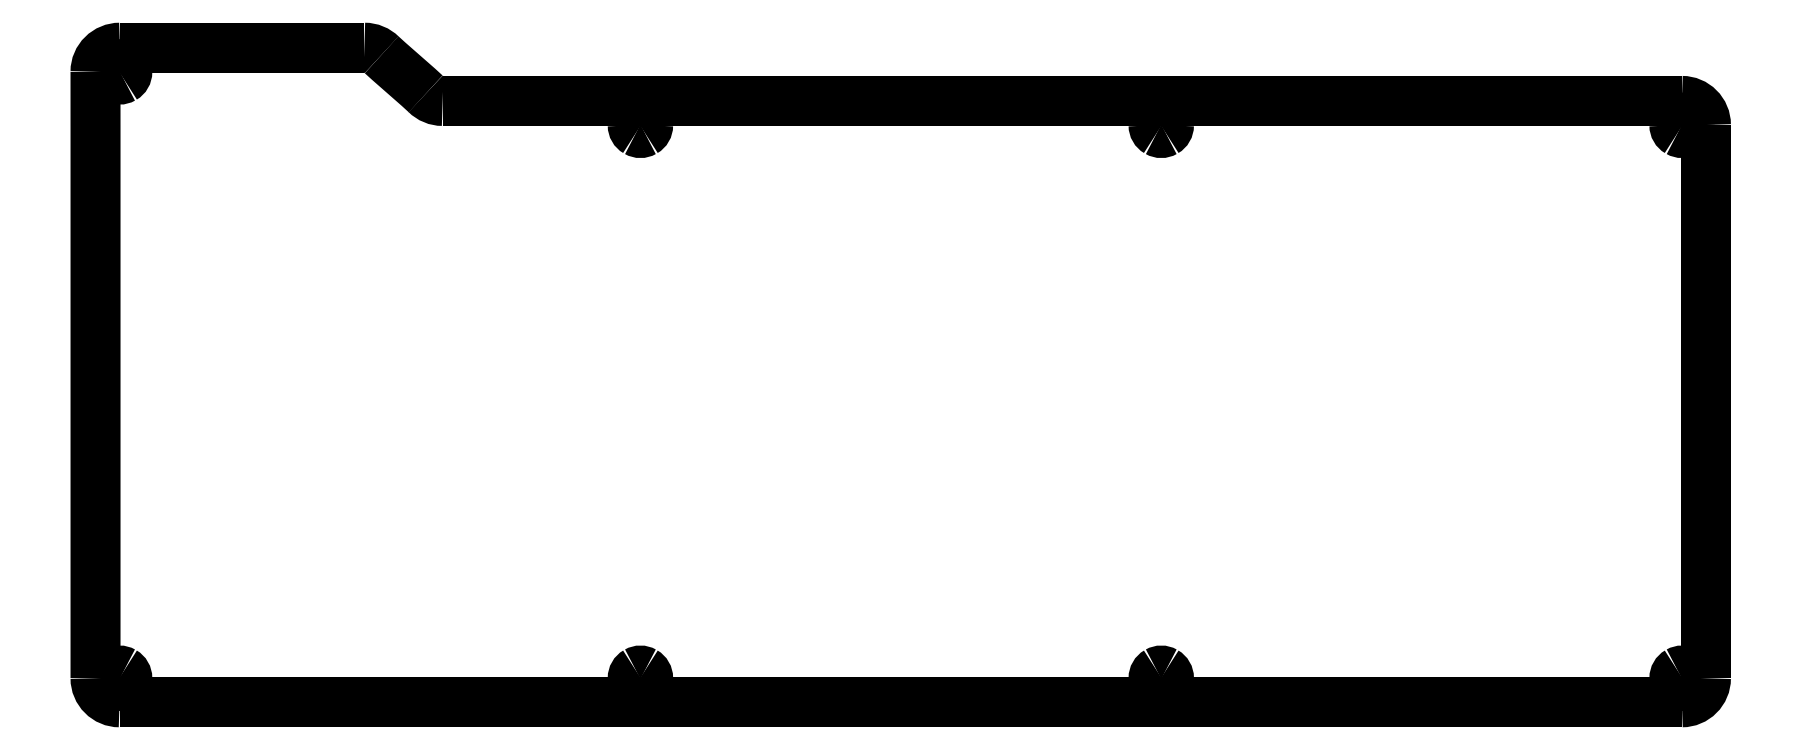
<metadata>
{"format":"dxf","ext":"dxf","renderer":"ezdxf+matplotlib","layout":"modelspace","background":"white","min_lineweight":24,"dpi":150}
</metadata>
<code>
0
SECTION
2
ENTITIES
0
SPLINE
8
0
70
8
71
3
72
8
73
4
74
0
40
0
40
0
40
0
40
0
40
1
40
1
40
1
40
1
10
72.22
20
285.8
30
0
10
70.89
20
285.8
30
0
10
69.62
20
286.3
30
0
10
68.68
20
287.3
30
0
0
SPLINE
8
0
70
8
71
3
72
8
73
4
74
0
40
0
40
0
40
0
40
0
40
1
40
1
40
1
40
1
10
68.68
20
287.3
30
0
10
67.75
20
288.2
30
0
10
60.46
20
294.5
30
0
10
59.54
20
295.4
30
0
0
SPLINE
8
0
70
8
71
3
72
8
73
4
74
0
40
0
40
0
40
0
40
0
40
1
40
1
40
1
40
1
10
59.54
20
295.4
30
0
10
58.62
20
296.3
30
0
10
57.35
20
296.9
30
0
10
55.94
20
296.9
30
0
0
SPLINE
8
0
70
8
71
3
72
8
73
4
74
0
40
0
40
0
40
0
40
0
40
1
40
1
40
1
40
1
10
5.206
20
296.9
30
0
10
2.39
20
296.9
30
0
10
0.123
20
294.6
30
0
10
0.123
20
291.9
30
0
0
SPLINE
8
0
70
8
71
3
72
8
73
4
74
0
40
0
40
0
40
0
40
0
40
1
40
1
40
1
40
1
10
0.125
20
165.9
30
0
10
0.125
20
163.2
30
0
10
2.355
20
160.9
30
0
10
5.125
20
160.9
30
0
0
SPLINE
8
0
70
8
71
3
72
8
73
4
74
0
40
0
40
0
40
0
40
0
40
1
40
1
40
1
40
1
10
329.6
20
160.9
30
0
10
332.3
20
160.9
30
0
10
334.6
20
163.2
30
0
10
334.6
20
165.9
30
0
0
LWPOLYLINE
8
0
90
2
70
0
10
55.94
20
296.9
30
0
10
5.206
20
296.9
30
0
0
SPLINE
8
0
70
8
71
3
72
8
73
4
74
0
40
0
40
0
40
0
40
0
40
1
40
1
40
1
40
1
10
334.6
20
280.8
30
0
10
334.6
20
283.6
30
0
10
332.3
20
285.8
30
0
10
329.6
20
285.8
30
0
0
LWPOLYLINE
8
0
90
4
70
0
10
0.123
20
291.9
30
0
10
0.123
20
284.5
30
0
10
0.1251
20
280.8
30
0
10
0.1251
20
165.9
30
0
0
LWPOLYLINE
8
0
90
2
70
0
10
5.125
20
160.9
30
0
10
329.6
20
160.9
30
0
0
SPLINE
8
0
70
8
71
3
72
8
73
4
74
0
40
0
40
0
40
0
40
0
40
1
40
1
40
1
40
1
10
6.72
20
291.9
30
0
10
6.72
20
291.3
30
0
10
6.415
20
290.8
30
0
10
5.921
20
290.5
30
0
0
SPLINE
8
0
70
8
71
3
72
8
73
4
74
0
40
0
40
0
40
0
40
0
40
1
40
1
40
1
40
1
10
5.921
20
290.5
30
0
10
5.427
20
290.2
30
0
10
4.819
20
290.2
30
0
10
4.325
20
290.5
30
0
0
SPLINE
8
0
70
8
71
3
72
8
73
4
74
0
40
0
40
0
40
0
40
0
40
1
40
1
40
1
40
1
10
4.325
20
290.5
30
0
10
3.831
20
290.8
30
0
10
3.526
20
291.3
30
0
10
3.526
20
291.9
30
0
0
SPLINE
8
0
70
8
71
3
72
8
73
4
74
0
40
0
40
0
40
0
40
0
40
1
40
1
40
1
40
1
10
3.526
20
291.9
30
0
10
3.526
20
292.4
30
0
10
3.831
20
293
30
0
10
4.325
20
293.3
30
0
0
SPLINE
8
0
70
8
71
3
72
8
73
4
74
0
40
0
40
0
40
0
40
0
40
1
40
1
40
1
40
1
10
4.325
20
293.3
30
0
10
4.819
20
293.5
30
0
10
5.427
20
293.5
30
0
10
5.921
20
293.3
30
0
0
SPLINE
8
0
70
8
71
3
72
8
73
4
74
0
40
0
40
0
40
0
40
0
40
1
40
1
40
1
40
1
10
5.921
20
293.3
30
0
10
6.415
20
293
30
0
10
6.72
20
292.4
30
0
10
6.72
20
291.9
30
0
0
LWPOLYLINE
8
0
90
2
70
0
10
334.6
20
165.9
30
0
10
334.6
20
280.8
30
0
0
SPLINE
8
0
70
8
71
3
72
8
73
4
74
0
40
0
40
0
40
0
40
0
40
1
40
1
40
1
40
1
10
6.72
20
165.9
30
0
10
6.72
20
165.3
30
0
10
6.415
20
164.8
30
0
10
5.921
20
164.5
30
0
0
SPLINE
8
0
70
8
71
3
72
8
73
4
74
0
40
0
40
0
40
0
40
0
40
1
40
1
40
1
40
1
10
5.921
20
164.5
30
0
10
5.427
20
164.3
30
0
10
4.819
20
164.3
30
0
10
4.325
20
164.5
30
0
0
SPLINE
8
0
70
8
71
3
72
8
73
4
74
0
40
0
40
0
40
0
40
0
40
1
40
1
40
1
40
1
10
4.325
20
164.5
30
0
10
3.831
20
164.8
30
0
10
3.526
20
165.3
30
0
10
3.526
20
165.9
30
0
0
SPLINE
8
0
70
8
71
3
72
8
73
4
74
0
40
0
40
0
40
0
40
0
40
1
40
1
40
1
40
1
10
3.526
20
165.9
30
0
10
3.526
20
166.5
30
0
10
3.831
20
167
30
0
10
4.325
20
167.3
30
0
0
SPLINE
8
0
70
8
71
3
72
8
73
4
74
0
40
0
40
0
40
0
40
0
40
1
40
1
40
1
40
1
10
4.325
20
167.3
30
0
10
4.819
20
167.6
30
0
10
5.427
20
167.6
30
0
10
5.921
20
167.3
30
0
0
SPLINE
8
0
70
8
71
3
72
8
73
4
74
0
40
0
40
0
40
0
40
0
40
1
40
1
40
1
40
1
10
5.921
20
167.3
30
0
10
6.415
20
167
30
0
10
6.72
20
166.5
30
0
10
6.72
20
165.9
30
0
0
SPLINE
8
0
70
8
71
3
72
8
73
4
74
0
40
0
40
0
40
0
40
0
40
1
40
1
40
1
40
1
10
331.2
20
165.9
30
0
10
331.2
20
165.3
30
0
10
330.9
20
164.8
30
0
10
330.4
20
164.5
30
0
0
SPLINE
8
0
70
8
71
3
72
8
73
4
74
0
40
0
40
0
40
0
40
0
40
1
40
1
40
1
40
1
10
330.4
20
164.5
30
0
10
329.9
20
164.3
30
0
10
329.3
20
164.3
30
0
10
328.8
20
164.5
30
0
0
SPLINE
8
0
70
8
71
3
72
8
73
4
74
0
40
0
40
0
40
0
40
0
40
1
40
1
40
1
40
1
10
328.8
20
164.5
30
0
10
328.3
20
164.8
30
0
10
328
20
165.3
30
0
10
328
20
165.9
30
0
0
SPLINE
8
0
70
8
71
3
72
8
73
4
74
0
40
0
40
0
40
0
40
0
40
1
40
1
40
1
40
1
10
328
20
165.9
30
0
10
328
20
166.5
30
0
10
328.3
20
167
30
0
10
328.8
20
167.3
30
0
0
SPLINE
8
0
70
8
71
3
72
8
73
4
74
0
40
0
40
0
40
0
40
0
40
1
40
1
40
1
40
1
10
328.8
20
167.3
30
0
10
329.3
20
167.6
30
0
10
329.9
20
167.6
30
0
10
330.4
20
167.3
30
0
0
SPLINE
8
0
70
8
71
3
72
8
73
4
74
0
40
0
40
0
40
0
40
0
40
1
40
1
40
1
40
1
10
330.4
20
167.3
30
0
10
330.9
20
167
30
0
10
331.2
20
166.5
30
0
10
331.2
20
165.9
30
0
0
SPLINE
8
0
70
8
71
3
72
8
73
4
74
0
40
0
40
0
40
0
40
0
40
1
40
1
40
1
40
1
10
331.2
20
280.8
30
0
10
331.2
20
280.2
30
0
10
330.9
20
279.7
30
0
10
330.4
20
279.4
30
0
0
SPLINE
8
0
70
8
71
3
72
8
73
4
74
0
40
0
40
0
40
0
40
0
40
1
40
1
40
1
40
1
10
330.4
20
279.4
30
0
10
329.9
20
279.1
30
0
10
329.3
20
279.1
30
0
10
328.8
20
279.4
30
0
0
SPLINE
8
0
70
8
71
3
72
8
73
4
74
0
40
0
40
0
40
0
40
0
40
1
40
1
40
1
40
1
10
328.8
20
279.4
30
0
10
328.3
20
279.7
30
0
10
328
20
280.2
30
0
10
328
20
280.8
30
0
0
SPLINE
8
0
70
8
71
3
72
8
73
4
74
0
40
0
40
0
40
0
40
0
40
1
40
1
40
1
40
1
10
328
20
280.8
30
0
10
328
20
281.3
30
0
10
328.3
20
281.9
30
0
10
328.8
20
282.2
30
0
0
SPLINE
8
0
70
8
71
3
72
8
73
4
74
0
40
0
40
0
40
0
40
0
40
1
40
1
40
1
40
1
10
328.8
20
282.2
30
0
10
329.3
20
282.4
30
0
10
329.9
20
282.4
30
0
10
330.4
20
282.2
30
0
0
SPLINE
8
0
70
8
71
3
72
8
73
4
74
0
40
0
40
0
40
0
40
0
40
1
40
1
40
1
40
1
10
330.4
20
282.2
30
0
10
330.9
20
281.9
30
0
10
331.2
20
281.3
30
0
10
331.2
20
280.8
30
0
0
SPLINE
8
0
70
8
71
3
72
8
73
4
74
0
40
0
40
0
40
0
40
0
40
1
40
1
40
1
40
1
10
223
20
165.9
30
0
10
223
20
165.3
30
0
10
222.7
20
164.8
30
0
10
222.2
20
164.5
30
0
0
SPLINE
8
0
70
8
71
3
72
8
73
4
74
0
40
0
40
0
40
0
40
0
40
1
40
1
40
1
40
1
10
222.2
20
164.5
30
0
10
221.7
20
164.3
30
0
10
221.1
20
164.3
30
0
10
220.6
20
164.5
30
0
0
SPLINE
8
0
70
8
71
3
72
8
73
4
74
0
40
0
40
0
40
0
40
0
40
1
40
1
40
1
40
1
10
220.6
20
164.5
30
0
10
220.1
20
164.8
30
0
10
219.8
20
165.3
30
0
10
219.8
20
165.9
30
0
0
SPLINE
8
0
70
8
71
3
72
8
73
4
74
0
40
0
40
0
40
0
40
0
40
1
40
1
40
1
40
1
10
219.8
20
165.9
30
0
10
219.8
20
166.5
30
0
10
220.1
20
167
30
0
10
220.6
20
167.3
30
0
0
SPLINE
8
0
70
8
71
3
72
8
73
4
74
0
40
0
40
0
40
0
40
0
40
1
40
1
40
1
40
1
10
220.6
20
167.3
30
0
10
221.1
20
167.6
30
0
10
221.7
20
167.6
30
0
10
222.2
20
167.3
30
0
0
SPLINE
8
0
70
8
71
3
72
8
73
4
74
0
40
0
40
0
40
0
40
0
40
1
40
1
40
1
40
1
10
222.2
20
167.3
30
0
10
222.7
20
167
30
0
10
223
20
166.5
30
0
10
223
20
165.9
30
0
0
SPLINE
8
0
70
8
71
3
72
8
73
4
74
0
40
0
40
0
40
0
40
0
40
1
40
1
40
1
40
1
10
114.9
20
165.9
30
0
10
114.9
20
165.3
30
0
10
114.6
20
164.8
30
0
10
114.1
20
164.5
30
0
0
SPLINE
8
0
70
8
71
3
72
8
73
4
74
0
40
0
40
0
40
0
40
0
40
1
40
1
40
1
40
1
10
114.1
20
164.5
30
0
10
113.6
20
164.3
30
0
10
113
20
164.3
30
0
10
112.5
20
164.5
30
0
0
SPLINE
8
0
70
8
71
3
72
8
73
4
74
0
40
0
40
0
40
0
40
0
40
1
40
1
40
1
40
1
10
112.5
20
164.5
30
0
10
112
20
164.8
30
0
10
111.7
20
165.3
30
0
10
111.7
20
165.9
30
0
0
SPLINE
8
0
70
8
71
3
72
8
73
4
74
0
40
0
40
0
40
0
40
0
40
1
40
1
40
1
40
1
10
111.7
20
165.9
30
0
10
111.7
20
166.5
30
0
10
112
20
167
30
0
10
112.5
20
167.3
30
0
0
SPLINE
8
0
70
8
71
3
72
8
73
4
74
0
40
0
40
0
40
0
40
0
40
1
40
1
40
1
40
1
10
112.5
20
167.3
30
0
10
113
20
167.6
30
0
10
113.6
20
167.6
30
0
10
114.1
20
167.3
30
0
0
SPLINE
8
0
70
8
71
3
72
8
73
4
74
0
40
0
40
0
40
0
40
0
40
1
40
1
40
1
40
1
10
114.1
20
167.3
30
0
10
114.6
20
167
30
0
10
114.9
20
166.5
30
0
10
114.9
20
165.9
30
0
0
SPLINE
8
0
70
8
71
3
72
8
73
4
74
0
40
0
40
0
40
0
40
0
40
1
40
1
40
1
40
1
10
223
20
280.8
30
0
10
223
20
280.2
30
0
10
222.7
20
279.7
30
0
10
222.2
20
279.4
30
0
0
SPLINE
8
0
70
8
71
3
72
8
73
4
74
0
40
0
40
0
40
0
40
0
40
1
40
1
40
1
40
1
10
222.2
20
279.4
30
0
10
221.7
20
279.1
30
0
10
221.1
20
279.1
30
0
10
220.6
20
279.4
30
0
0
SPLINE
8
0
70
8
71
3
72
8
73
4
74
0
40
0
40
0
40
0
40
0
40
1
40
1
40
1
40
1
10
220.6
20
279.4
30
0
10
220.1
20
279.7
30
0
10
219.8
20
280.2
30
0
10
219.8
20
280.8
30
0
0
SPLINE
8
0
70
8
71
3
72
8
73
4
74
0
40
0
40
0
40
0
40
0
40
1
40
1
40
1
40
1
10
219.8
20
280.8
30
0
10
219.8
20
281.3
30
0
10
220.1
20
281.9
30
0
10
220.6
20
282.2
30
0
0
SPLINE
8
0
70
8
71
3
72
8
73
4
74
0
40
0
40
0
40
0
40
0
40
1
40
1
40
1
40
1
10
220.6
20
282.2
30
0
10
221.1
20
282.4
30
0
10
221.7
20
282.4
30
0
10
222.2
20
282.2
30
0
0
SPLINE
8
0
70
8
71
3
72
8
73
4
74
0
40
0
40
0
40
0
40
0
40
1
40
1
40
1
40
1
10
222.2
20
282.2
30
0
10
222.7
20
281.9
30
0
10
223
20
281.3
30
0
10
223
20
280.8
30
0
0
SPLINE
8
0
70
8
71
3
72
8
73
4
74
0
40
0
40
0
40
0
40
0
40
1
40
1
40
1
40
1
10
114.9
20
280.8
30
0
10
114.9
20
280.2
30
0
10
114.6
20
279.7
30
0
10
114.1
20
279.4
30
0
0
SPLINE
8
0
70
8
71
3
72
8
73
4
74
0
40
0
40
0
40
0
40
0
40
1
40
1
40
1
40
1
10
114.1
20
279.4
30
0
10
113.6
20
279.1
30
0
10
113
20
279.1
30
0
10
112.5
20
279.4
30
0
0
SPLINE
8
0
70
8
71
3
72
8
73
4
74
0
40
0
40
0
40
0
40
0
40
1
40
1
40
1
40
1
10
112.5
20
279.4
30
0
10
112
20
279.7
30
0
10
111.7
20
280.2
30
0
10
111.7
20
280.8
30
0
0
SPLINE
8
0
70
8
71
3
72
8
73
4
74
0
40
0
40
0
40
0
40
0
40
1
40
1
40
1
40
1
10
111.7
20
280.8
30
0
10
111.7
20
281.3
30
0
10
112
20
281.9
30
0
10
112.5
20
282.2
30
0
0
SPLINE
8
0
70
8
71
3
72
8
73
4
74
0
40
0
40
0
40
0
40
0
40
1
40
1
40
1
40
1
10
112.5
20
282.2
30
0
10
113
20
282.4
30
0
10
113.6
20
282.4
30
0
10
114.1
20
282.2
30
0
0
SPLINE
8
0
70
8
71
3
72
8
73
4
74
0
40
0
40
0
40
0
40
0
40
1
40
1
40
1
40
1
10
114.1
20
282.2
30
0
10
114.6
20
281.9
30
0
10
114.9
20
281.3
30
0
10
114.9
20
280.8
30
0
0
LWPOLYLINE
8
0
90
3
70
0
10
329.6
20
285.8
30
0
10
73
20
285.8
30
0
10
72.22
20
285.8
30
0
0
ENDSEC
0
EOF

</code>
